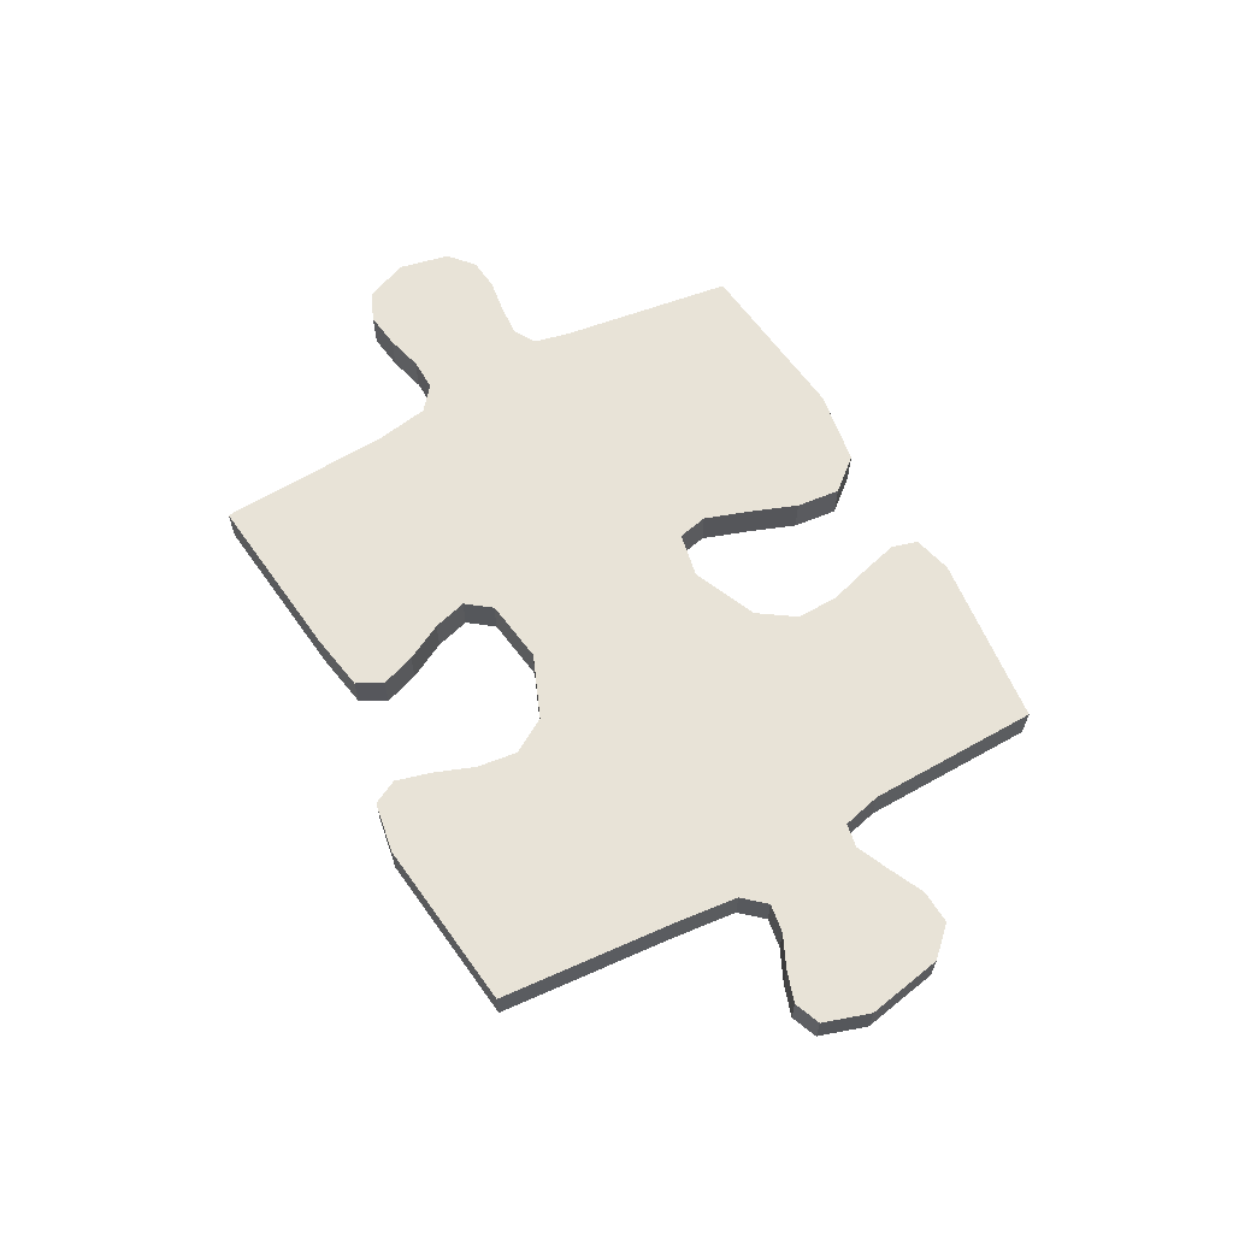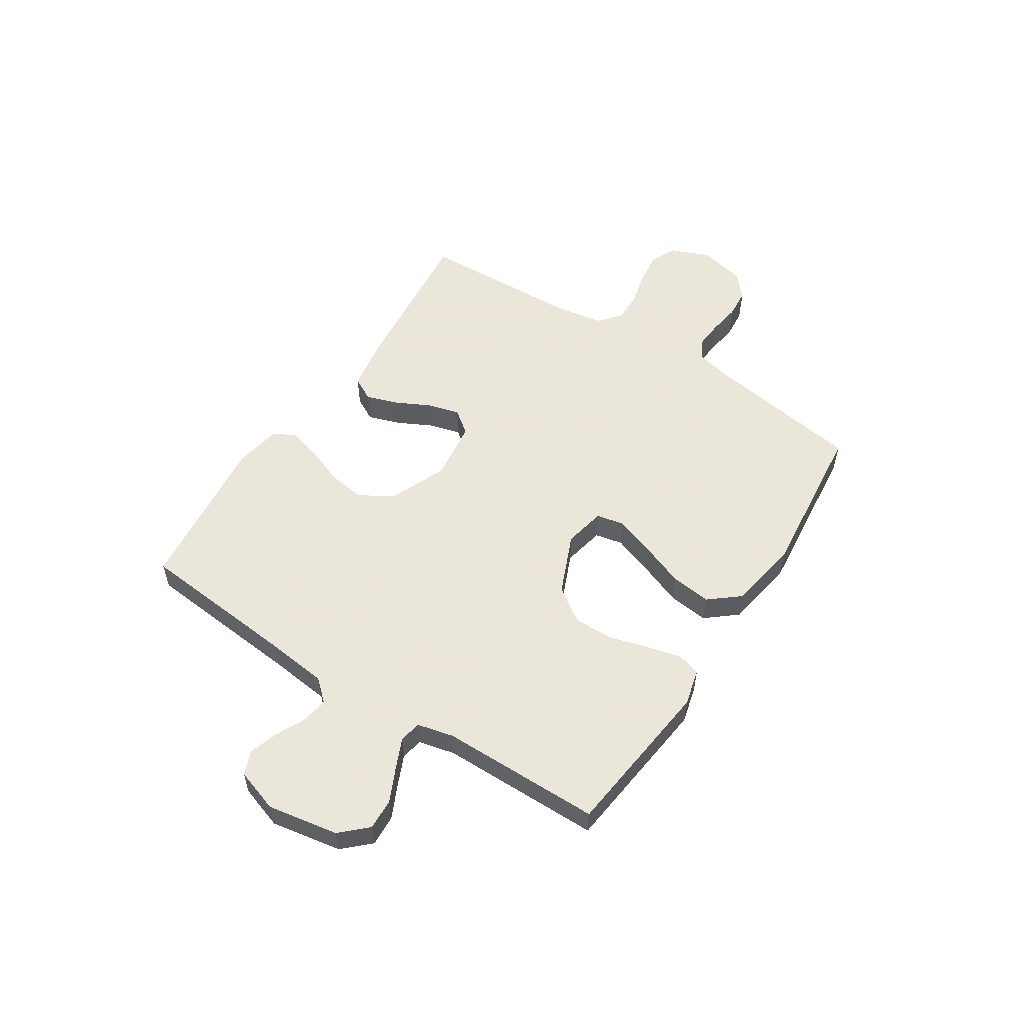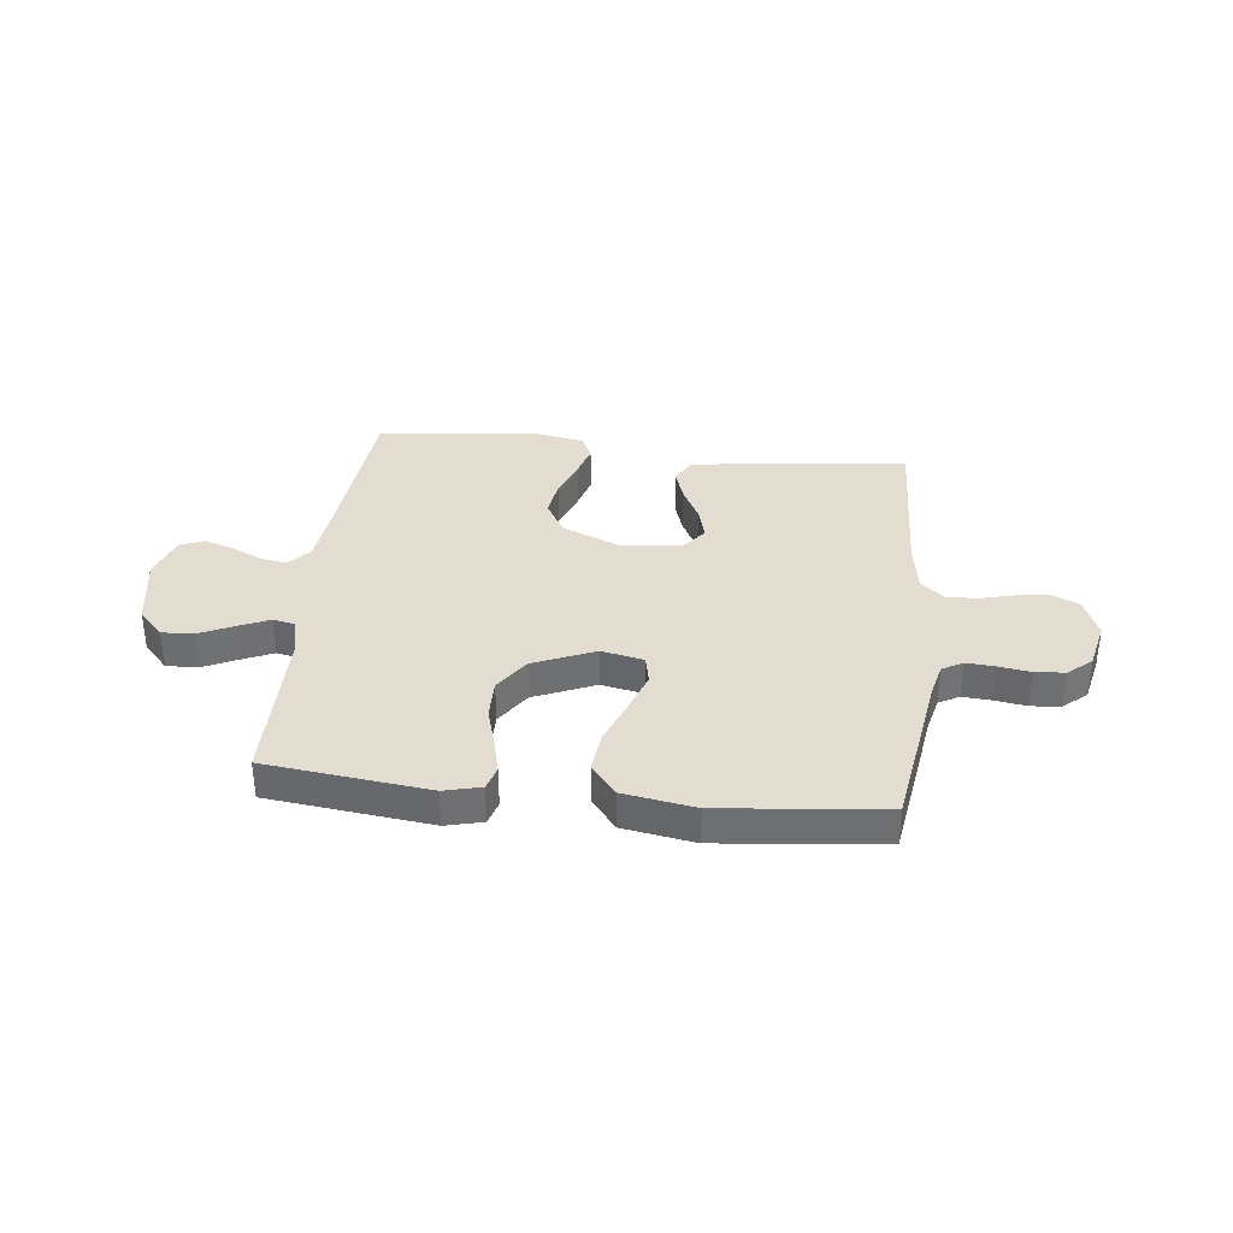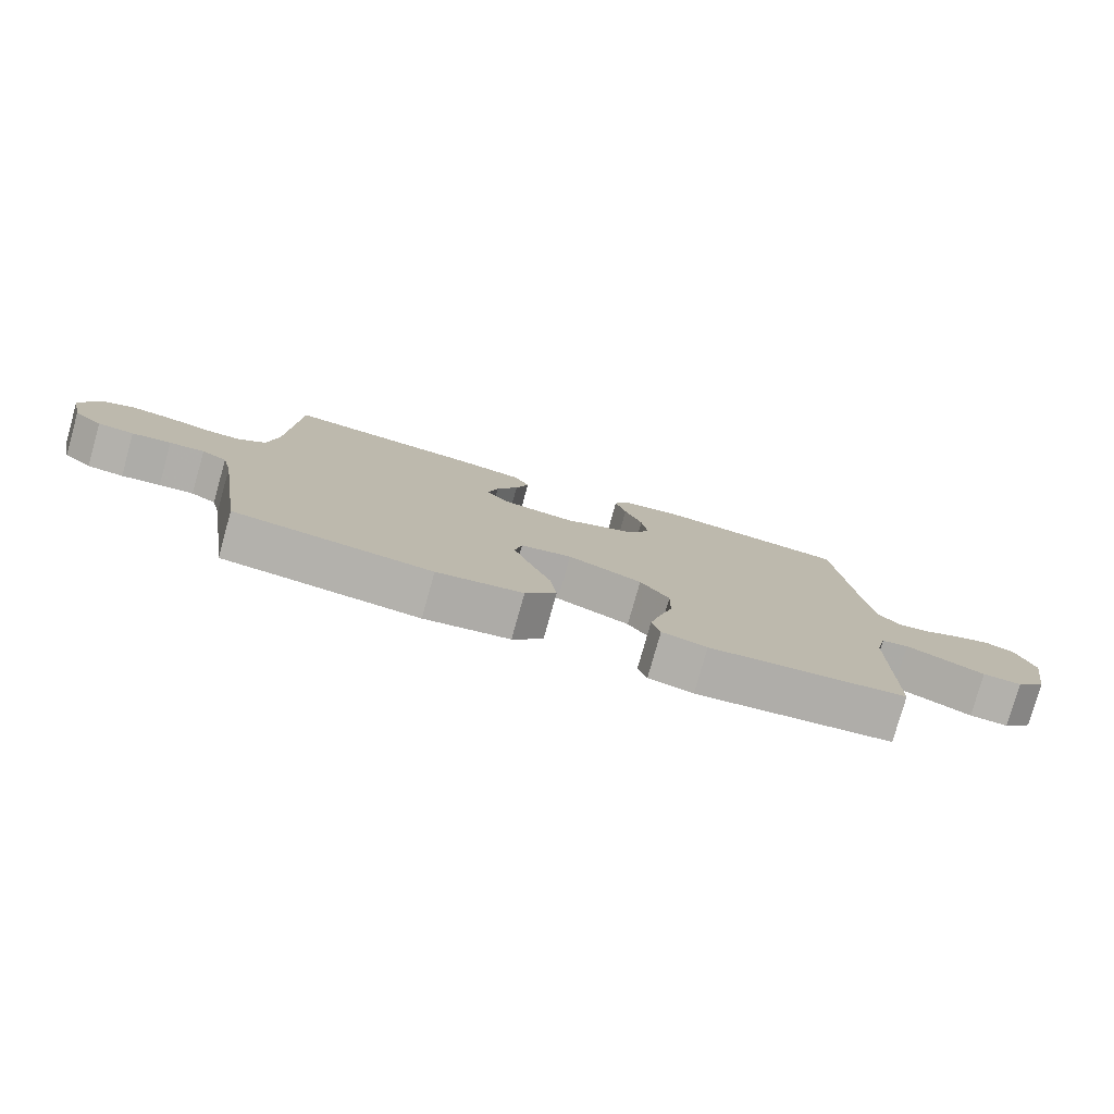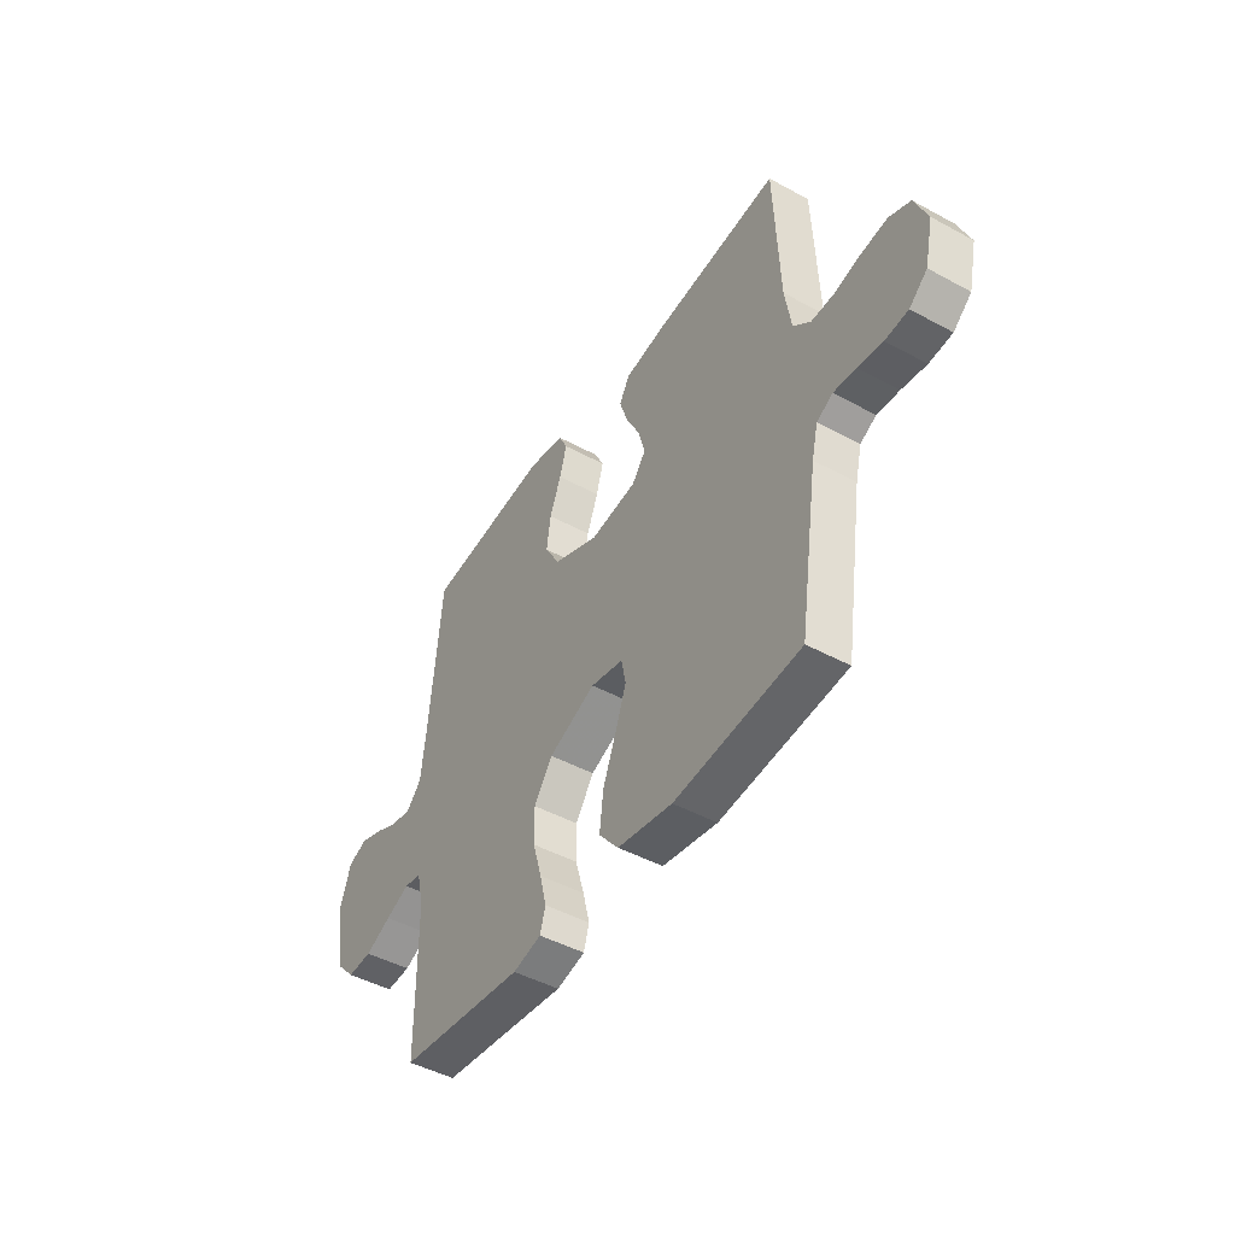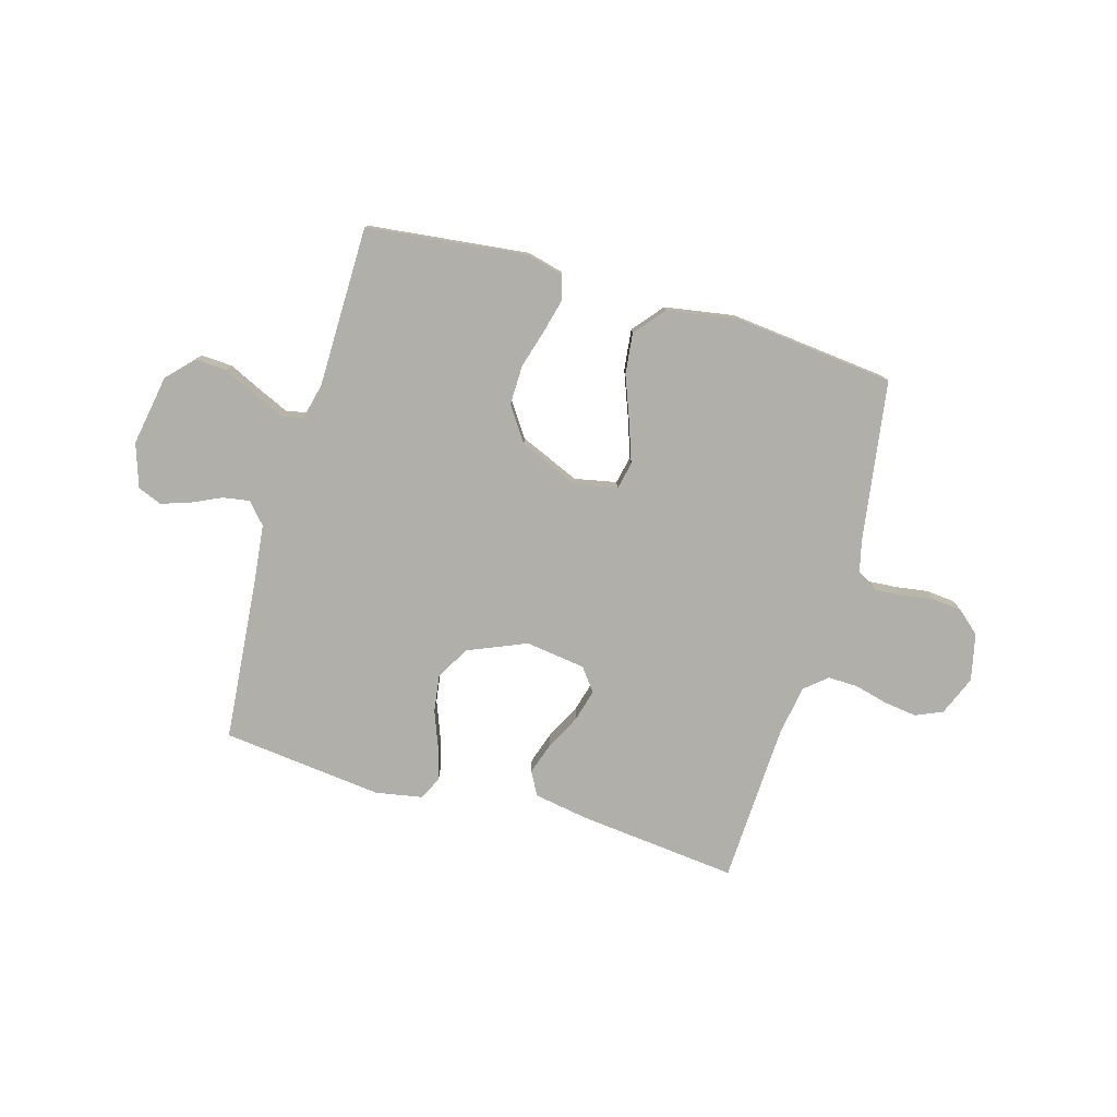
<metadata>
{"format":"obj","ext":"obj","renderer":"f3d","projection":"perspective","resolution":1024,"background":"white","views":[{"elev":62.4,"azim":60.7,"up":"+Y"},{"elev":55.0,"azim":122.9,"up":"+Y"},{"elev":35.4,"azim":-173.6,"up":"+Y"},{"elev":-78.7,"azim":-15.7,"up":"+Z"},{"elev":-46.2,"azim":-121.9,"up":"+Z"},{"elev":-78.0,"azim":163.8,"up":"+Y"}]}
</metadata>
<code>
v 0.5 0.07 0.5
v 0.527 0.07 0.2
v 0.54 0.07 0.086
v 0.575 0.07 0.047
v 0.625 0.07 0.055
v 0.68 0.07 0.081
v 0.734 0.07 0.099
v 0.779 0.07 0.081
v 0.806 0.07 0
v 0.783 0.07 -0.132
v 0.737 0.07 -0.181
v 0.678 0.07 -0.178
v 0.616 0.07 -0.149
v 0.559 0.07 -0.124
v 0.518 0.07 -0.132
v 0.502 0.07 -0.2
v 0.5 0.07 -0.5
v 0.2 0.07 -0.535
v 0.132 0.07 -0.518
v 0.119 0.07 -0.474
v 0.135 0.07 -0.41
v 0.156 0.07 -0.337
v 0.157 0.07 -0.263
v 0.113 0.07 -0.199
v 0 0.07 -0.151
v -0.078 0.07 -0.167
v -0.089 0.07 -0.219
v -0.063 0.07 -0.293
v -0.031 0.07 -0.376
v -0.022 0.07 -0.452
v -0.069 0.07 -0.509
v -0.2 0.07 -0.531
v -0.5 0.07 -0.5
v -0.546 0.07 -0.2
v -0.561 0.07 -0.138
v -0.599 0.07 -0.117
v -0.652 0.07 -0.121
v -0.711 0.07 -0.13
v -0.766 0.07 -0.125
v -0.809 0.07 -0.088
v -0.829 0.07 0
v -0.799 0.07 0.074
v -0.749 0.07 0.096
v -0.687 0.07 0.088
v -0.624 0.07 0.072
v -0.568 0.07 0.071
v -0.527 0.07 0.106
v -0.512 0.07 0.2
v -0.5 0.07 0.5
v -0.2 0.07 0.469
v -0.1 0.07 0.452
v -0.076 0.07 0.408
v -0.096 0.07 0.348
v -0.129 0.07 0.283
v -0.145 0.07 0.224
v -0.112 0.07 0.181
v 0 0.07 0.166
v 0.109 0.07 0.212
v 0.145 0.07 0.274
v 0.135 0.07 0.344
v 0.108 0.07 0.414
v 0.091 0.07 0.474
v 0.112 0.07 0.517
v 0.2 0.07 0.533
v 0.5 0 0.5
v 0.527 0 0.2
v 0.54 0 0.086
v 0.575 0 0.047
v 0.625 0 0.055
v 0.68 0 0.081
v 0.734 0 0.099
v 0.779 0 0.081
v 0.806 0 0
v 0.783 0 -0.132
v 0.737 0 -0.181
v 0.678 0 -0.178
v 0.616 0 -0.149
v 0.559 0 -0.124
v 0.518 0 -0.132
v 0.502 0 -0.2
v 0.5 0 -0.5
v 0.2 0 -0.535
v 0.132 0 -0.518
v 0.119 0 -0.474
v 0.135 0 -0.41
v 0.156 0 -0.337
v 0.157 0 -0.263
v 0.113 0 -0.199
v 0 0 -0.151
v -0.078 0 -0.167
v -0.089 0 -0.219
v -0.063 0 -0.293
v -0.031 0 -0.376
v -0.022 0 -0.452
v -0.069 0 -0.509
v -0.2 0 -0.531
v -0.5 0 -0.5
v -0.546 0 -0.2
v -0.561 0 -0.138
v -0.599 0 -0.117
v -0.652 0 -0.121
v -0.711 0 -0.13
v -0.766 0 -0.125
v -0.809 0 -0.088
v -0.829 0 0
v -0.799 0 0.074
v -0.749 0 0.096
v -0.687 0 0.088
v -0.624 0 0.072
v -0.568 0 0.071
v -0.527 0 0.106
v -0.512 0 0.2
v -0.5 0 0.5
v -0.2 0 0.469
v -0.1 0 0.452
v -0.076 0 0.408
v -0.096 0 0.348
v -0.129 0 0.283
v -0.145 0 0.224
v -0.112 0 0.181
v 0 0 0.166
v 0.109 0 0.212
v 0.145 0 0.274
v 0.135 0 0.344
v 0.108 0 0.414
v 0.091 0 0.474
v 0.112 0 0.517
v 0.2 0 0.533
f 64 1 2
f 63 64 2
f 62 63 2
f 61 62 2
f 60 61 2
f 59 60 2 3
f 58 59 3 4
f 57 58 4
f 56 57 4
f 52 53 54
f 51 52 54
f 50 51 54
f 49 50 54
f 48 49 54
f 47 48 54 55
f 46 47 55 56
f 43 44 45
f 42 43 45
f 41 42 45
f 40 41 45
f 39 40 45
f 38 39 45
f 37 38 45
f 36 37 45 46
f 46 56 4
f 36 46 4
f 35 36 4
f 32 33 34
f 31 32 34
f 30 31 34
f 29 30 34
f 28 29 34
f 27 28 34 35
f 20 21 22
f 19 20 22
f 18 19 22
f 17 18 22
f 16 17 22
f 15 16 22 23
f 11 12 13
f 10 11 13
f 9 10 13
f 8 9 13
f 7 8 13
f 6 7 13
f 5 6 13
f 5 13 14
f 4 5 14 15
f 26 27 35
f 25 26 35 4
f 24 25 4 15
f 15 23 24
f 66 65 128
f 66 128 127
f 66 127 126
f 66 126 125
f 66 125 124
f 67 66 124 123
f 68 67 123 122
f 68 122 121
f 68 121 120
f 118 117 116
f 118 116 115
f 118 115 114
f 118 114 113
f 118 113 112
f 119 118 112 111
f 120 119 111 110
f 109 108 107
f 109 107 106
f 109 106 105
f 109 105 104
f 109 104 103
f 109 103 102
f 109 102 101
f 110 109 101 100
f 68 120 110
f 68 110 100
f 68 100 99
f 98 97 96
f 98 96 95
f 98 95 94
f 98 94 93
f 98 93 92
f 99 98 92 91
f 86 85 84
f 86 84 83
f 86 83 82
f 86 82 81
f 86 81 80
f 87 86 80 79
f 77 76 75
f 77 75 74
f 77 74 73
f 77 73 72
f 77 72 71
f 77 71 70
f 77 70 69
f 78 77 69
f 79 78 69 68
f 99 91 90
f 68 99 90 89
f 79 68 89 88
f 88 87 79
f 1 65 66 2
f 2 66 67 3
f 3 67 68 4
f 4 68 69 5
f 5 69 70 6
f 6 70 71 7
f 7 71 72 8
f 8 72 73 9
f 9 73 74 10
f 10 74 75 11
f 11 75 76 12
f 12 76 77 13
f 13 77 78 14
f 14 78 79 15
f 15 79 80 16
f 16 80 81 17
f 17 81 82 18
f 18 82 83 19
f 19 83 84 20
f 20 84 85 21
f 21 85 86 22
f 22 86 87 23
f 23 87 88 24
f 24 88 89 25
f 25 89 90 26
f 26 90 91 27
f 27 91 92 28
f 28 92 93 29
f 29 93 94 30
f 30 94 95 31
f 31 95 96 32
f 32 96 97 33
f 33 97 98 34
f 34 98 99 35
f 35 99 100 36
f 36 100 101 37
f 37 101 102 38
f 38 102 103 39
f 39 103 104 40
f 40 104 105 41
f 41 105 106 42
f 42 106 107 43
f 43 107 108 44
f 44 108 109 45
f 45 109 110 46
f 46 110 111 47
f 47 111 112 48
f 48 112 113 49
f 49 113 114 50
f 50 114 115 51
f 51 115 116 52
f 52 116 117 53
f 53 117 118 54
f 54 118 119 55
f 55 119 120 56
f 56 120 121 57
f 57 121 122 58
f 58 122 123 59
f 59 123 124 60
f 60 124 125 61
f 61 125 126 62
f 62 126 127 63
f 63 127 128 64
f 64 128 65 1

</code>
